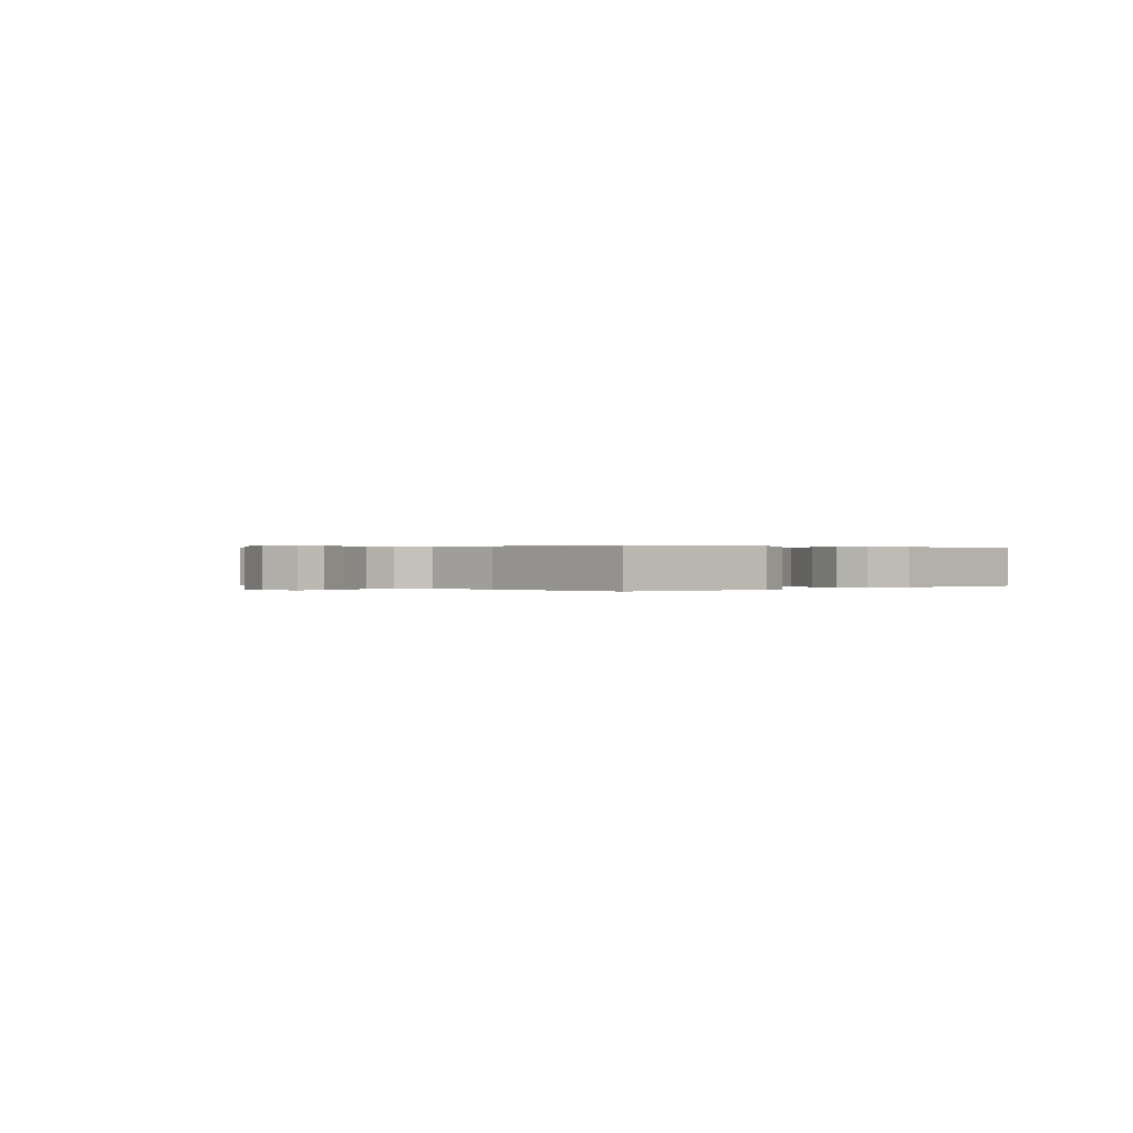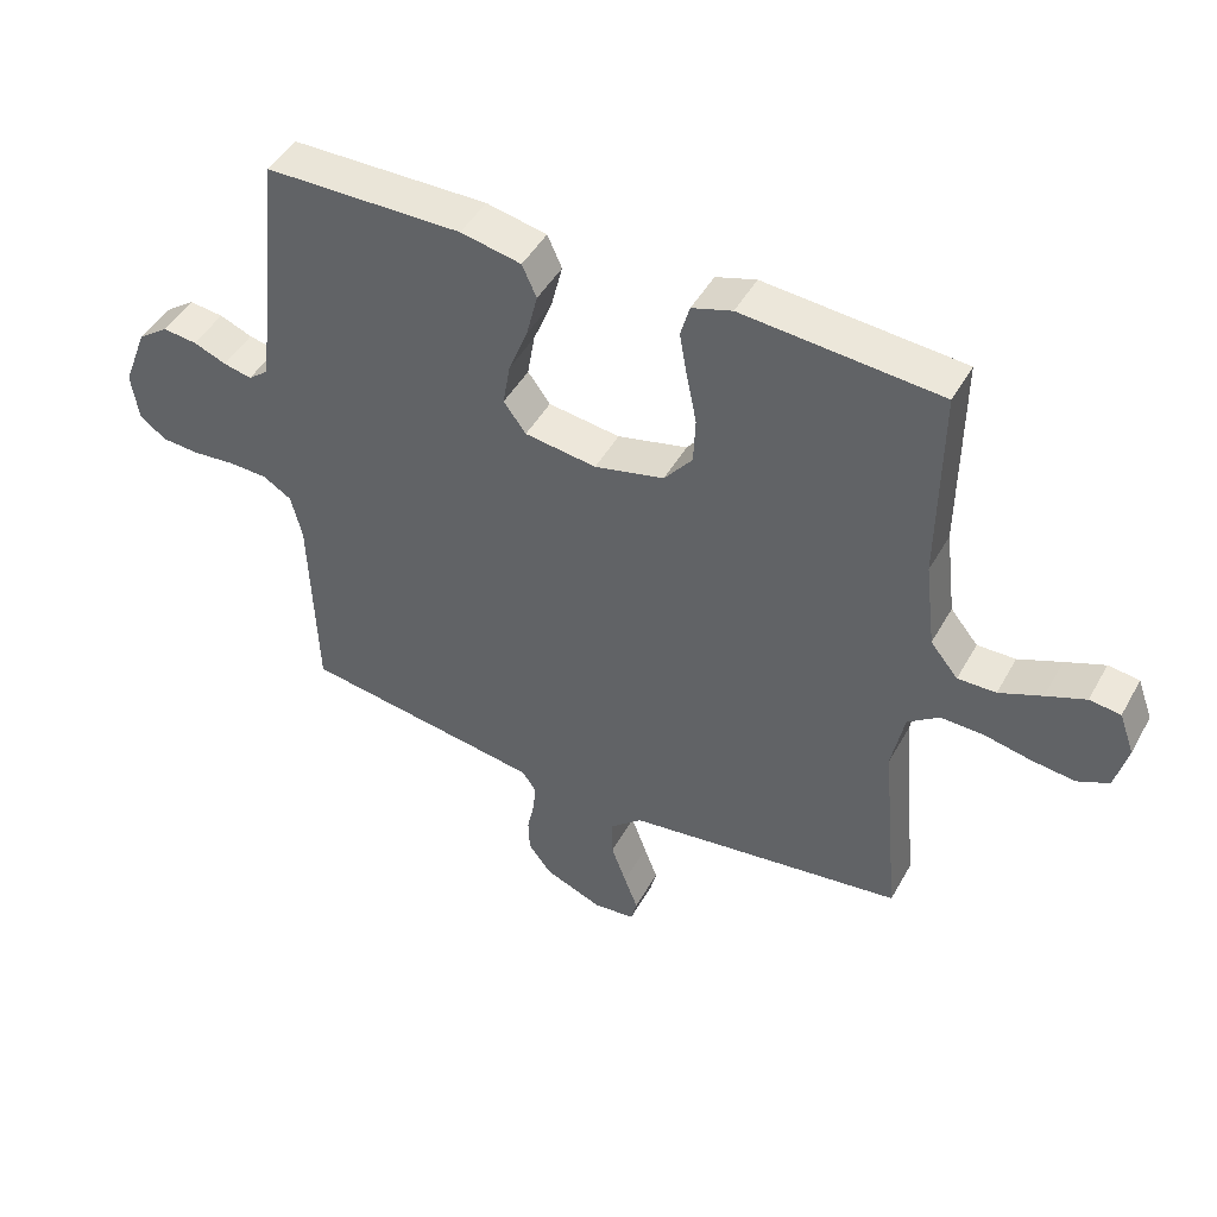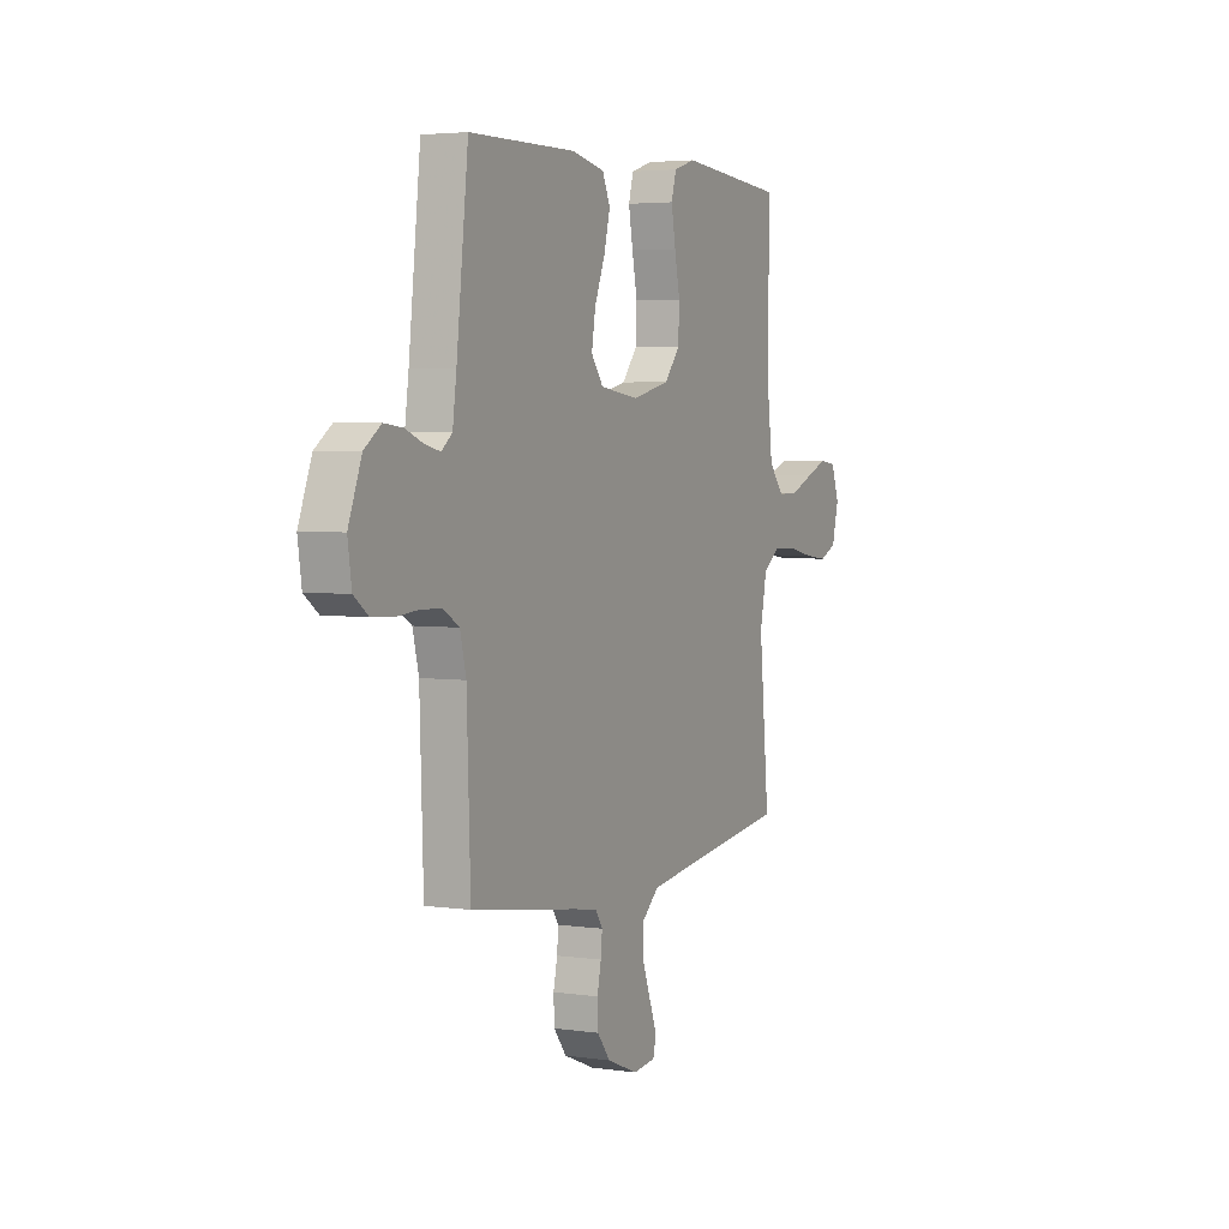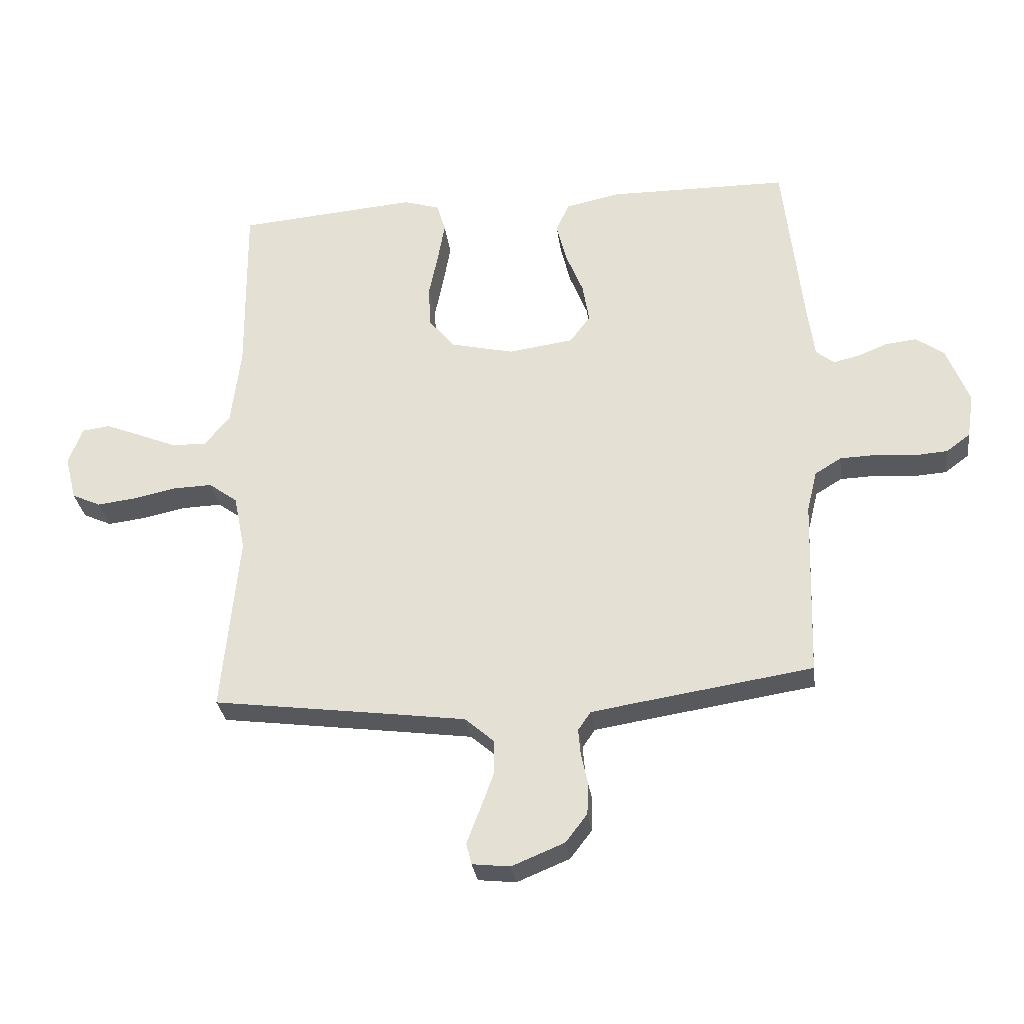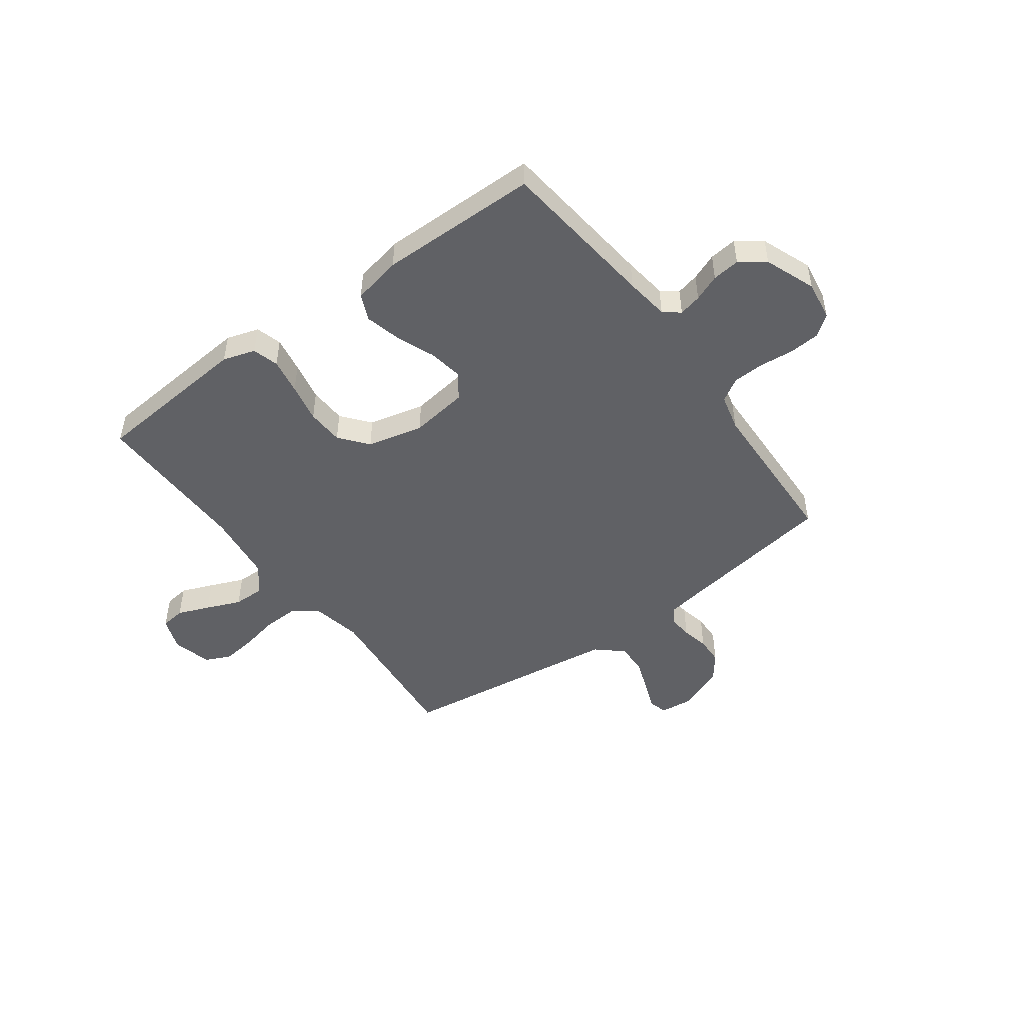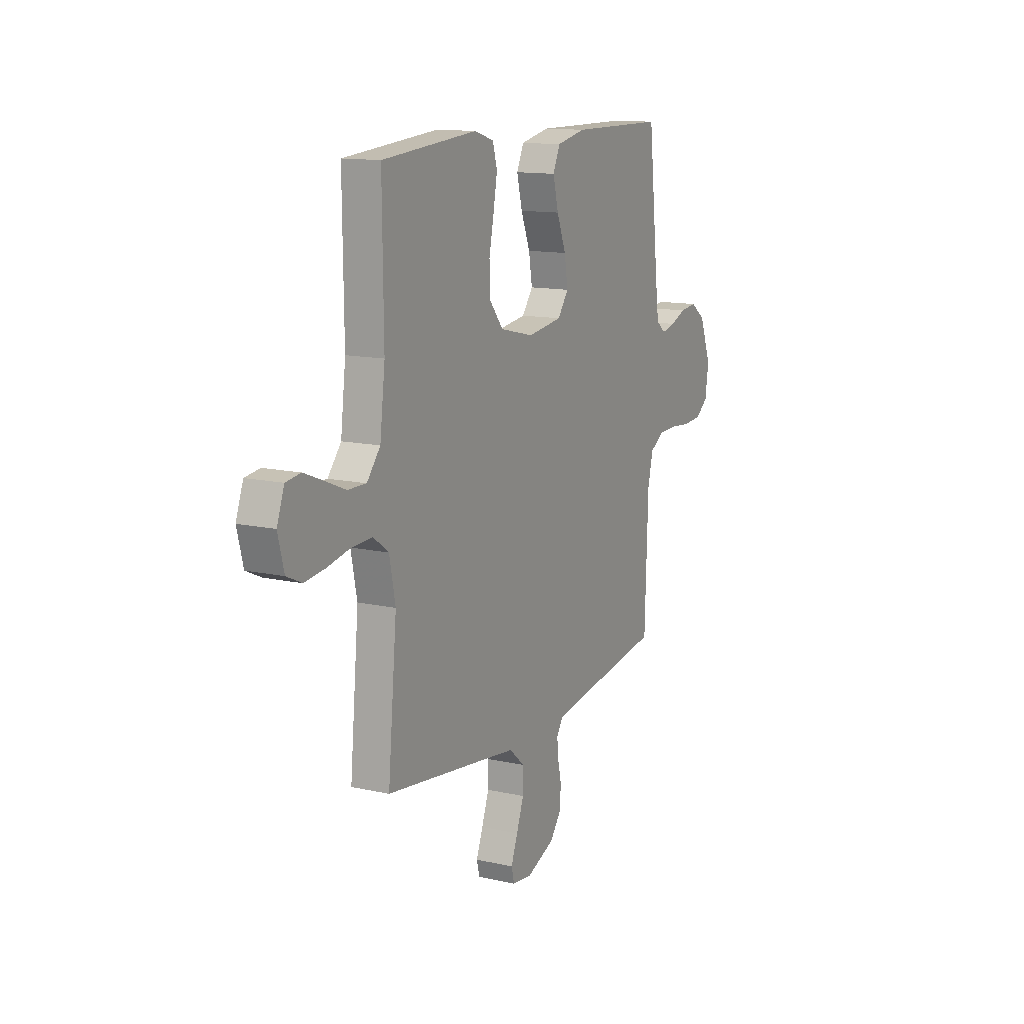
<metadata>
{"format":"obj","ext":"obj","renderer":"f3d","projection":"perspective","resolution":1024,"background":"white","views":[{"elev":0.2,"azim":-43.6,"up":"+Y"},{"elev":46.2,"azim":-152.2,"up":"+Z"},{"elev":3.8,"azim":115.7,"up":"+Z"},{"elev":-30.1,"azim":7.5,"up":"+Z"},{"elev":-48.5,"azim":36.3,"up":"+Y"},{"elev":13.2,"azim":-62.9,"up":"+Z"}]}
</metadata>
<code>
v 0.5 0.07 -0.5
v 0.2 0.07 -0.546
v 0.132 0.07 -0.557
v 0.111 0.07 -0.588
v 0.115 0.07 -0.632
v 0.126 0.07 -0.683
v 0.124 0.07 -0.736
v 0.088 0.07 -0.783
v 0 0.07 -0.819
v -0.063 0.07 -0.812
v -0.072 0.07 -0.776
v -0.051 0.07 -0.721
v -0.028 0.07 -0.658
v -0.027 0.07 -0.6
v -0.076 0.07 -0.557
v -0.2 0.07 -0.54
v -0.5 0.07 -0.5
v -0.472 0.07 -0.2
v -0.491 0.07 -0.106
v -0.539 0.07 -0.071
v -0.604 0.07 -0.073
v -0.676 0.07 -0.088
v -0.741 0.07 -0.096
v -0.789 0.07 -0.074
v -0.808 0.07 0
v -0.785 0.07 0.063
v -0.738 0.07 0.069
v -0.678 0.07 0.045
v -0.613 0.07 0.018
v -0.555 0.07 0.017
v -0.513 0.07 0.068
v -0.497 0.07 0.2
v -0.5 0.07 0.5
v -0.2 0.07 0.525
v -0.139 0.07 0.506
v -0.125 0.07 0.457
v -0.137 0.07 0.389
v -0.152 0.07 0.315
v -0.149 0.07 0.245
v -0.106 0.07 0.192
v 0 0.07 0.167
v 0.109 0.07 0.182
v 0.143 0.07 0.228
v 0.132 0.07 0.294
v 0.103 0.07 0.367
v 0.086 0.07 0.435
v 0.108 0.07 0.484
v 0.2 0.07 0.503
v 0.5 0.07 0.5
v 0.533 0.07 0.2
v 0.544 0.07 0.118
v 0.574 0.07 0.094
v 0.617 0.07 0.104
v 0.667 0.07 0.124
v 0.719 0.07 0.13
v 0.766 0.07 0.096
v 0.803 0.07 0
v 0.792 0.07 -0.074
v 0.752 0.07 -0.104
v 0.694 0.07 -0.108
v 0.63 0.07 -0.102
v 0.571 0.07 -0.104
v 0.527 0.07 -0.131
v 0.51 0.07 -0.2
v 0.5 0 -0.5
v 0.2 0 -0.546
v 0.132 0 -0.557
v 0.111 0 -0.588
v 0.115 0 -0.632
v 0.126 0 -0.683
v 0.124 0 -0.736
v 0.088 0 -0.783
v 0 0 -0.819
v -0.063 0 -0.812
v -0.072 0 -0.776
v -0.051 0 -0.721
v -0.028 0 -0.658
v -0.027 0 -0.6
v -0.076 0 -0.557
v -0.2 0 -0.54
v -0.5 0 -0.5
v -0.472 0 -0.2
v -0.491 0 -0.106
v -0.539 0 -0.071
v -0.604 0 -0.073
v -0.676 0 -0.088
v -0.741 0 -0.096
v -0.789 0 -0.074
v -0.808 0 0
v -0.785 0 0.063
v -0.738 0 0.069
v -0.678 0 0.045
v -0.613 0 0.018
v -0.555 0 0.017
v -0.513 0 0.068
v -0.497 0 0.2
v -0.5 0 0.5
v -0.2 0 0.525
v -0.139 0 0.506
v -0.125 0 0.457
v -0.137 0 0.389
v -0.152 0 0.315
v -0.149 0 0.245
v -0.106 0 0.192
v 0 0 0.167
v 0.109 0 0.182
v 0.143 0 0.228
v 0.132 0 0.294
v 0.103 0 0.367
v 0.086 0 0.435
v 0.108 0 0.484
v 0.2 0 0.503
v 0.5 0 0.5
v 0.533 0 0.2
v 0.544 0 0.118
v 0.574 0 0.094
v 0.617 0 0.104
v 0.667 0 0.124
v 0.719 0 0.13
v 0.766 0 0.096
v 0.803 0 0
v 0.792 0 -0.074
v 0.752 0 -0.104
v 0.694 0 -0.108
v 0.63 0 -0.102
v 0.571 0 -0.104
v 0.527 0 -0.131
v 0.51 0 -0.2
f 58 59 60 61
f 58 61 62
f 57 58 62
f 56 57 62
f 53 54 55 56
f 52 53 56 62
f 51 52 62 63
f 47 48 49 50
f 44 45 46 47
f 43 44 47 50
f 42 43 50 51
f 35 36 37 38
f 33 34 35 38
f 32 33 38 39
f 31 32 39 40
f 26 27 28 29
f 24 25 26 29
f 24 29 30
f 21 22 23 24
f 20 21 24 30
f 19 20 30 31
f 16 17 18
f 15 16 18 19
f 14 15 19 31
f 9 10 11 12
f 9 12 13
f 8 9 13 14
f 5 6 7 8
f 4 5 8 14
f 64 1 2
f 64 2 3
f 63 64 3
f 41 42 51 63
f 41 63 3
f 14 31 40 41
f 3 4 14 41
f 125 124 123 122
f 126 125 122
f 126 122 121
f 126 121 120
f 120 119 118 117
f 126 120 117 116
f 127 126 116 115
f 114 113 112 111
f 111 110 109 108
f 114 111 108 107
f 115 114 107 106
f 102 101 100 99
f 102 99 98 97
f 103 102 97 96
f 104 103 96 95
f 93 92 91 90
f 93 90 89 88
f 94 93 88
f 88 87 86 85
f 94 88 85 84
f 95 94 84 83
f 82 81 80
f 83 82 80 79
f 95 83 79 78
f 76 75 74 73
f 77 76 73
f 78 77 73 72
f 72 71 70 69
f 78 72 69 68
f 66 65 128
f 67 66 128
f 67 128 127
f 127 115 106 105
f 67 127 105
f 105 104 95 78
f 105 78 68 67
f 1 65 66 2
f 2 66 67 3
f 3 67 68 4
f 4 68 69 5
f 5 69 70 6
f 6 70 71 7
f 7 71 72 8
f 8 72 73 9
f 9 73 74 10
f 10 74 75 11
f 11 75 76 12
f 12 76 77 13
f 13 77 78 14
f 14 78 79 15
f 15 79 80 16
f 16 80 81 17
f 17 81 82 18
f 18 82 83 19
f 19 83 84 20
f 20 84 85 21
f 21 85 86 22
f 22 86 87 23
f 23 87 88 24
f 24 88 89 25
f 25 89 90 26
f 26 90 91 27
f 27 91 92 28
f 28 92 93 29
f 29 93 94 30
f 30 94 95 31
f 31 95 96 32
f 32 96 97 33
f 33 97 98 34
f 34 98 99 35
f 35 99 100 36
f 36 100 101 37
f 37 101 102 38
f 38 102 103 39
f 39 103 104 40
f 40 104 105 41
f 41 105 106 42
f 42 106 107 43
f 43 107 108 44
f 44 108 109 45
f 45 109 110 46
f 46 110 111 47
f 47 111 112 48
f 48 112 113 49
f 49 113 114 50
f 50 114 115 51
f 51 115 116 52
f 52 116 117 53
f 53 117 118 54
f 54 118 119 55
f 55 119 120 56
f 56 120 121 57
f 57 121 122 58
f 58 122 123 59
f 59 123 124 60
f 60 124 125 61
f 61 125 126 62
f 62 126 127 63
f 63 127 128 64
f 64 128 65 1

</code>
